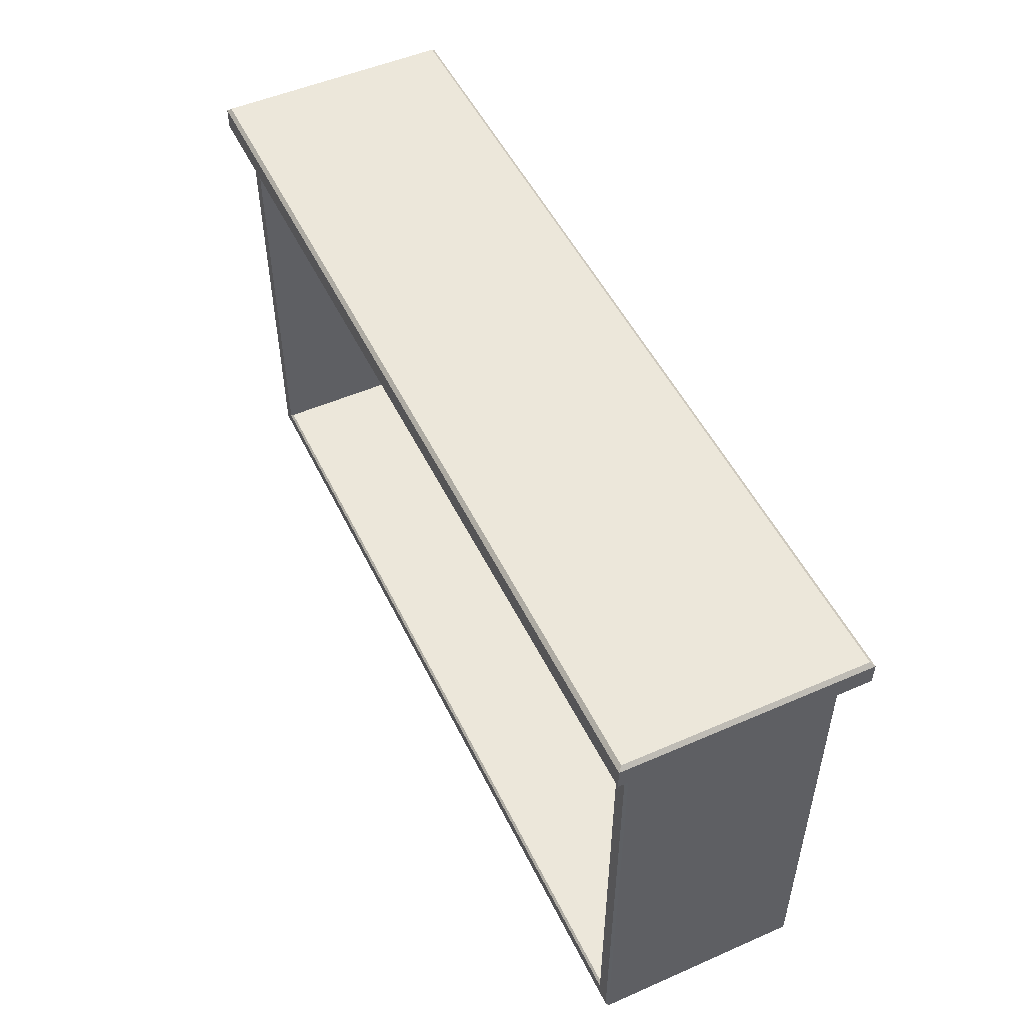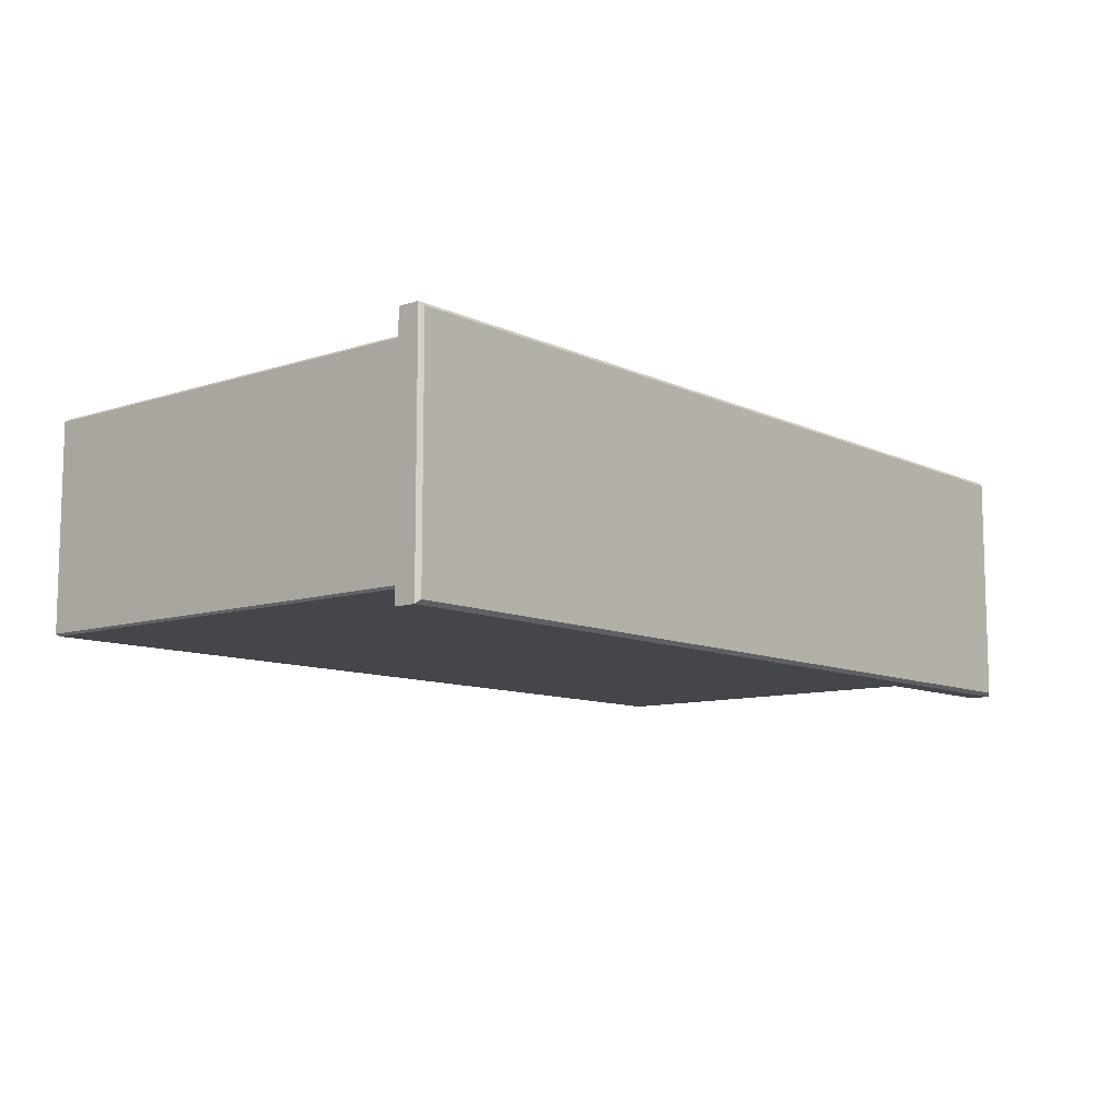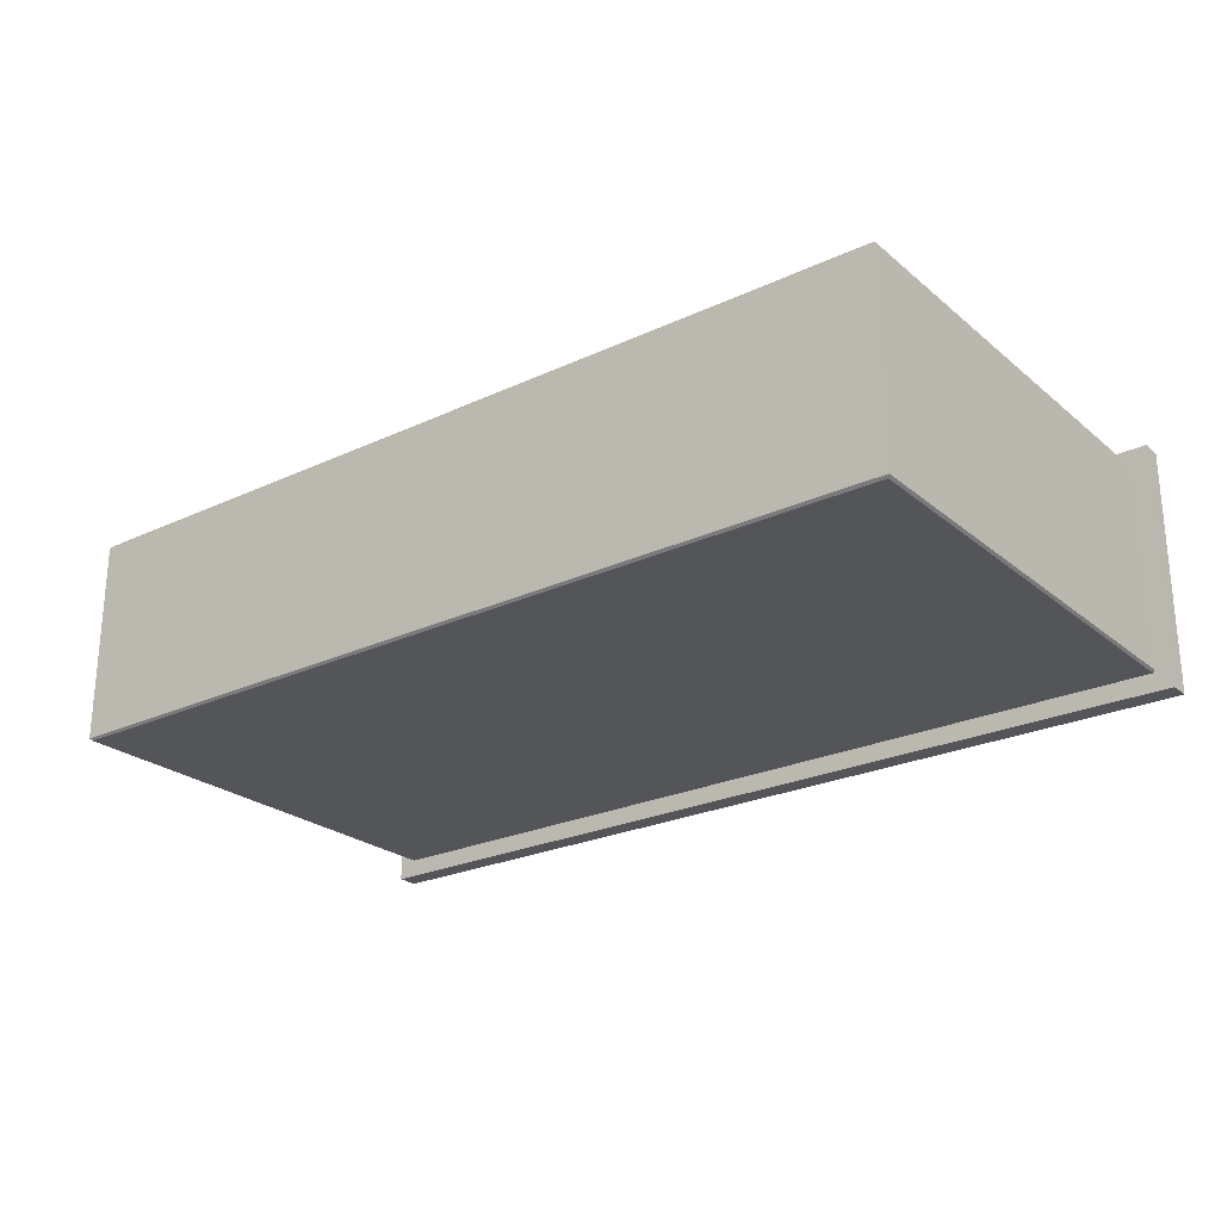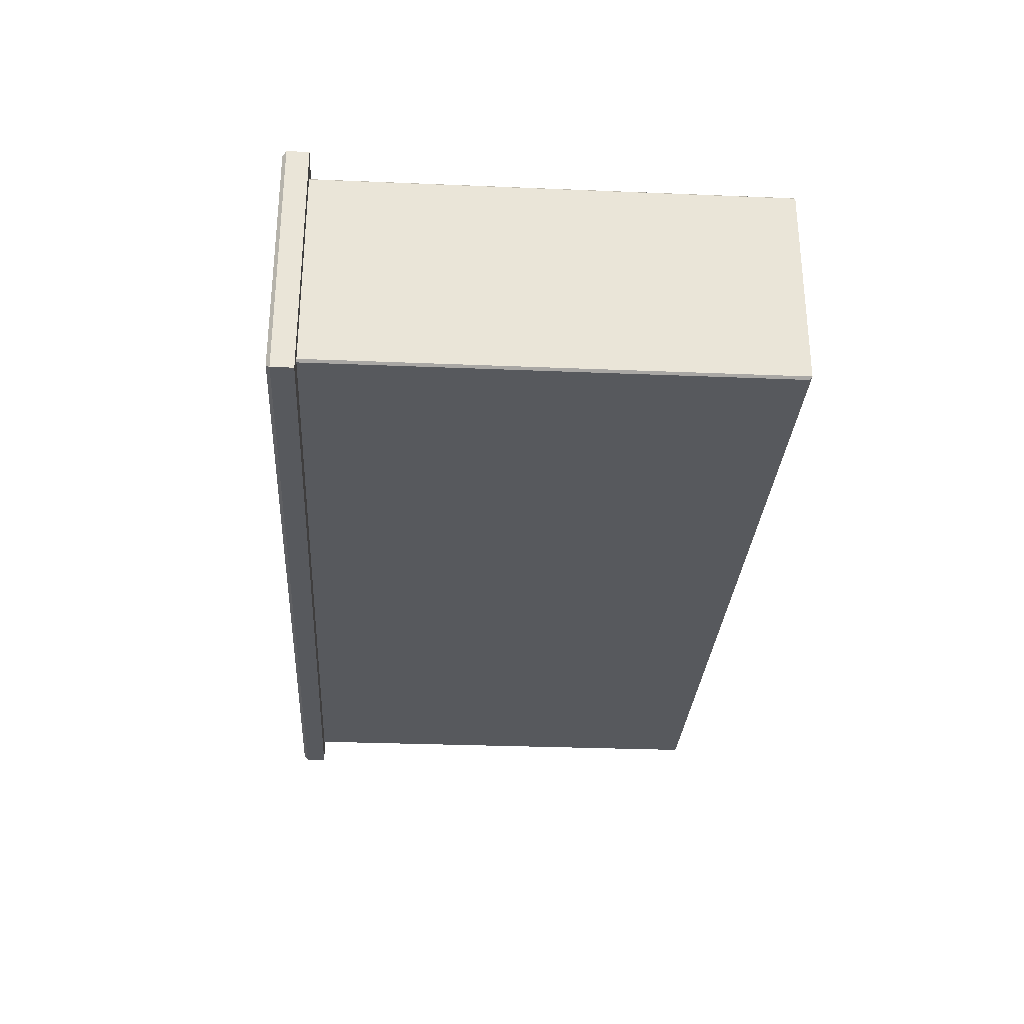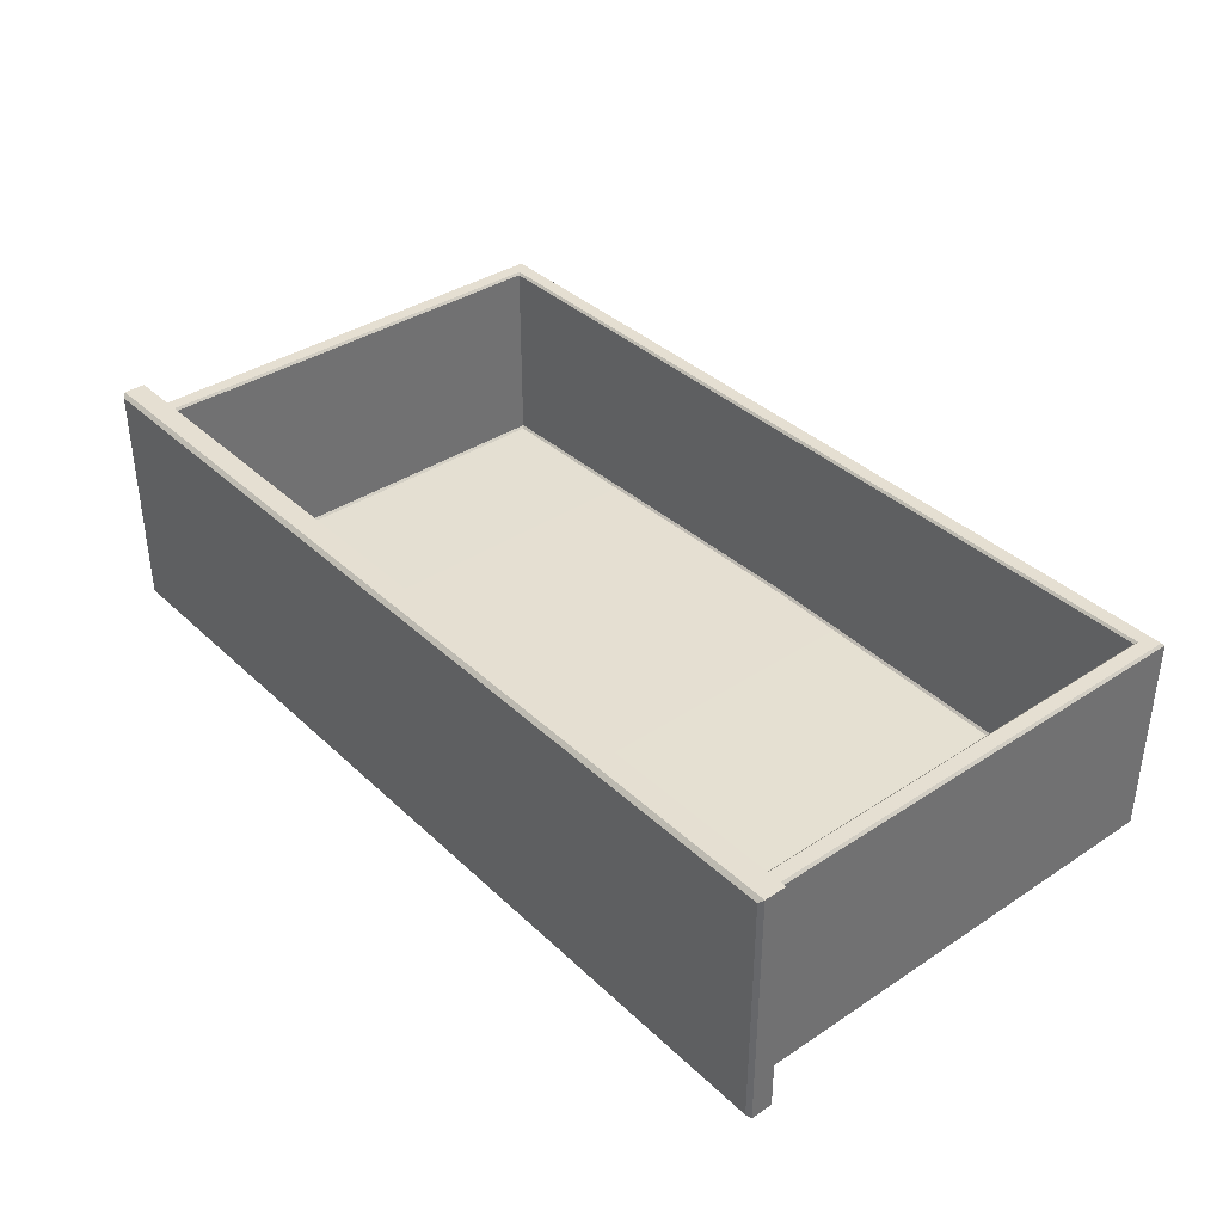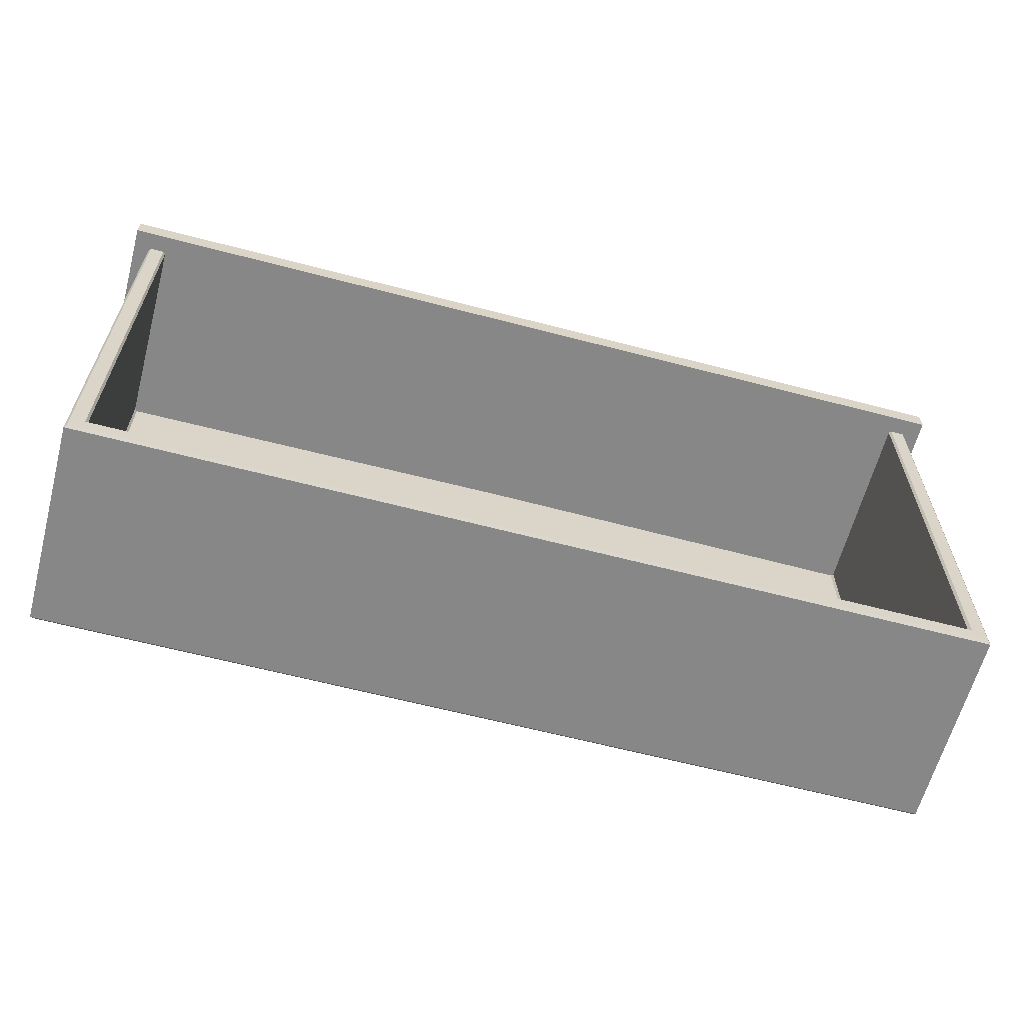
<metadata>
{"format":"obj","ext":"obj","renderer":"f3d","projection":"perspective","resolution":1024,"background":"white","views":[{"elev":51.0,"azim":-115.4,"up":"+Z"},{"elev":-9.8,"azim":-49.8,"up":"+Y"},{"elev":-24.7,"azim":-142.8,"up":"+Y"},{"elev":-29.5,"azim":86.5,"up":"+Y"},{"elev":37.4,"azim":49.9,"up":"+Y"},{"elev":-62.5,"azim":165.1,"up":"+Z"}]}
</metadata>
<code>
v -18.87 210.3 41.27
v 121.3 210.3 41.27
v -18.87 173.1 41.27
v 121.3 173.1 41.27
v 51.22 210.3 41.27
v 51.22 173.1 41.27
v -18.3 173.7 45.14
v -18.87 173.1 44.57
v 51.22 173.1 44.57
v 51.22 173.7 45.14
v -18.3 209.7 45.14
v -18.87 210.3 44.57
v 51.22 210.3 44.57
v 51.22 209.7 45.14
v 121.3 173.1 44.57
v 120.7 173.7 45.14
v 120.7 209.7 45.14
v 121.3 210.3 44.57
v 51.22 175.9 41.79
v 51.22 177.6 41.79
v -16.41 207.3 -29.39
v -16.06 207.7 -29.04
v 51.22 207.3 -29.39
v 51.22 207.7 -29.04
v -16.41 176.2 -29.39
v -16.06 175.9 -29.04
v 51.22 176.2 -29.39
v 51.22 175.9 -29.04
v -16.06 207.7 41.79
v -16.41 207.3 41.79
v 118.5 207.7 41.79
v 118.9 207.3 41.79
v 118.9 207.3 -29.39
v 118.5 207.7 -29.04
v -16.41 176.2 41.79
v -16.06 175.9 41.79
v 118.5 175.9 41.79
v 118.9 176.2 41.79
v 118.9 176.2 -29.39
v 118.5 175.9 -29.04
v -13.61 207.3 -26.58
v -13.95 207.7 -26.93
v 51.22 207.7 -26.93
v 51.22 207.3 -26.59
v 51.22 178.2 -27.4
v 51.22 177.9 -27.05
v -13.24 177.5 -26.23
v -13.61 177.8 -26.57
v -13.24 177.3 41.79
v -13.61 177.6 41.79
v 116.1 177.6 41.79
v 115.7 177.3 41.79
v 115.7 177.5 -26.23
v 116.1 177.8 -26.57
v 116.1 207.3 -26.58
v 116.4 207.7 -26.93
v 116.1 207.3 41.79
v 116.4 207.7 41.79
v -13.95 207.7 41.79
v -13.62 207.3 41.79
f 1 5 6 3
f 6 5 2 4
f 7 8 9 10
f 8 7 11 12
f 10 9 15 16
f 12 11 14 13
f 13 14 17 18
f 16 15 18 17
f 7 10 14 11
f 12 13 5 1
f 3 6 9 8
f 15 4 2 18
f 3 8 12 1
f 13 18 2 5
f 9 6 4 15
f 14 10 16 17
f 21 22 24 23
f 22 21 30 29
f 23 24 34 33
f 25 26 36 35
f 26 25 27 28
f 28 27 39 40
f 31 32 33 34
f 38 37 40 39
f 41 42 59 60
f 42 41 44 43
f 43 44 55 56
f 45 46 53 54
f 46 45 48 47
f 47 48 50 49
f 52 51 54 53
f 56 55 57 58
f 41 48 45 44
f 47 49 20 46
f 51 57 55 54
f 48 41 60 50
f 45 54 55 44
f 20 52 53 46
f 21 23 27 25
f 26 28 19 36
f 38 39 33 32
f 25 35 30 21
f 27 23 33 39
f 19 28 40 37
f 22 42 43 24
f 34 56 58 31
f 22 29 59 42
f 24 43 56 34

</code>
